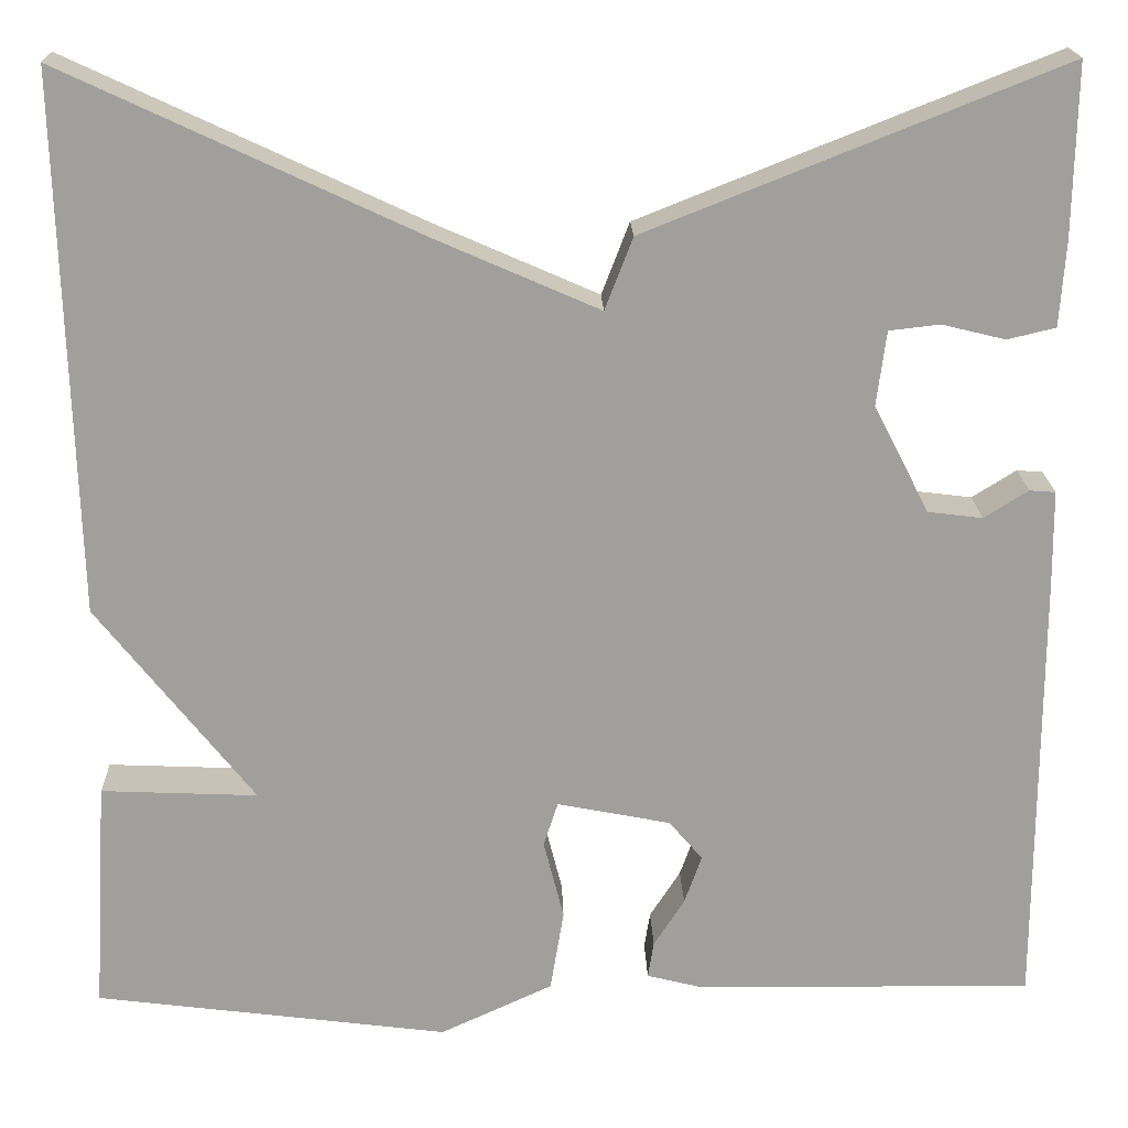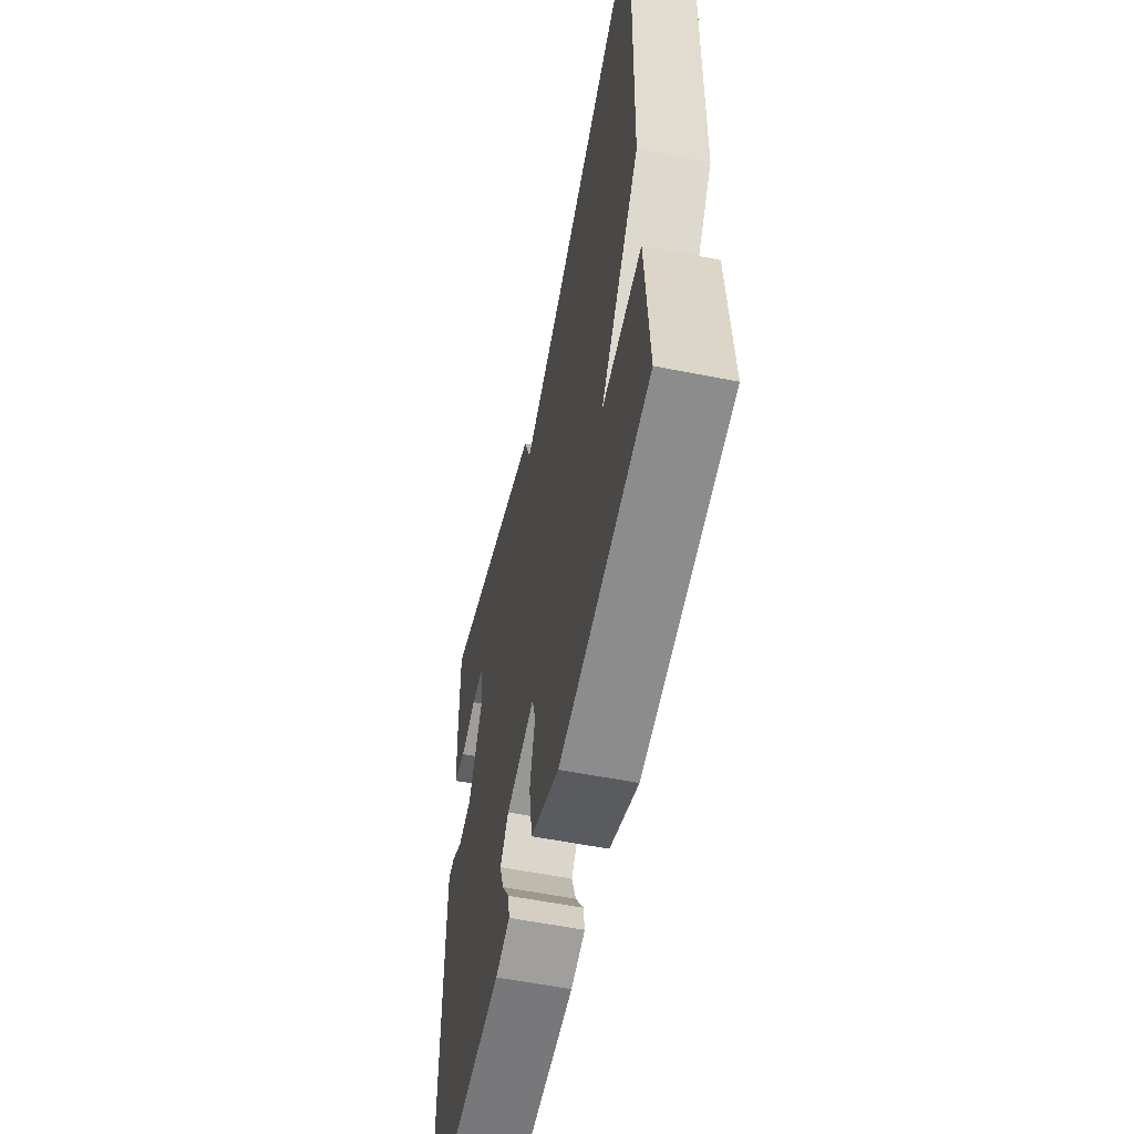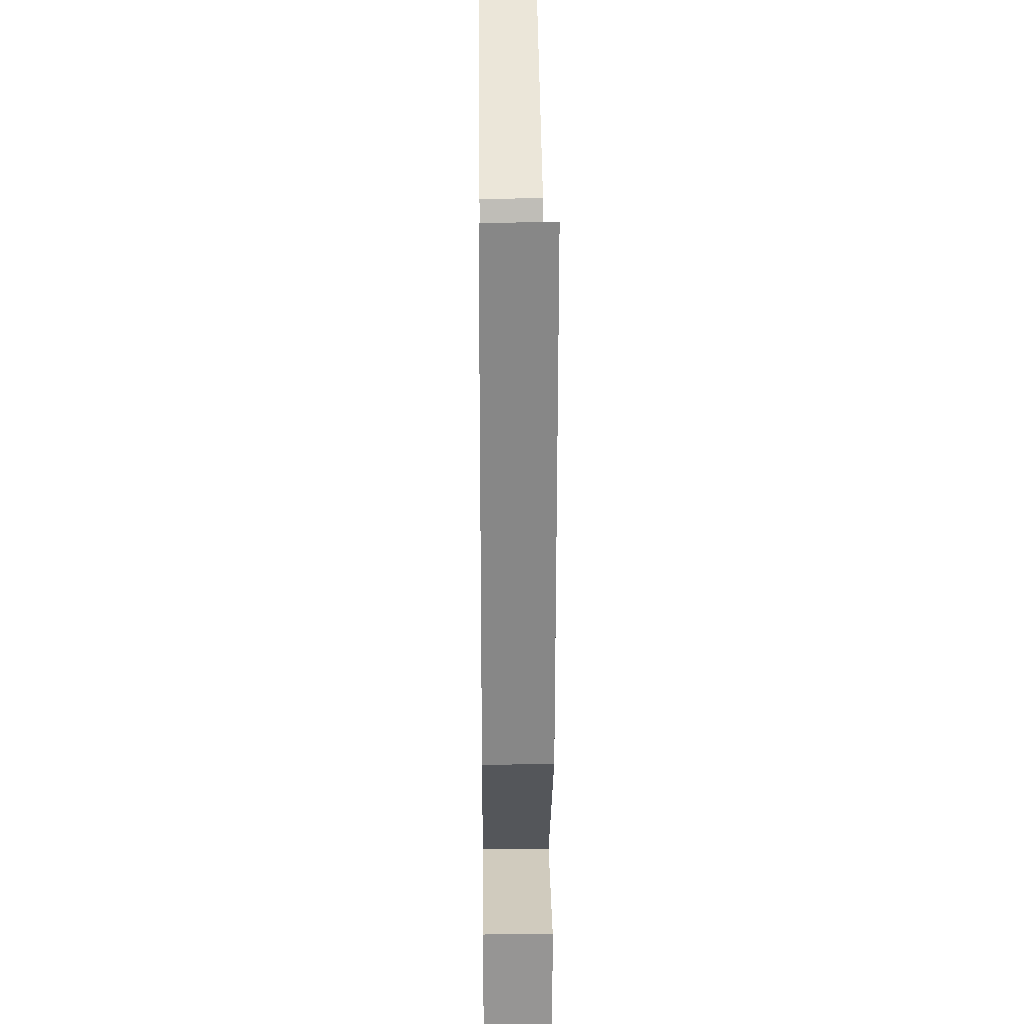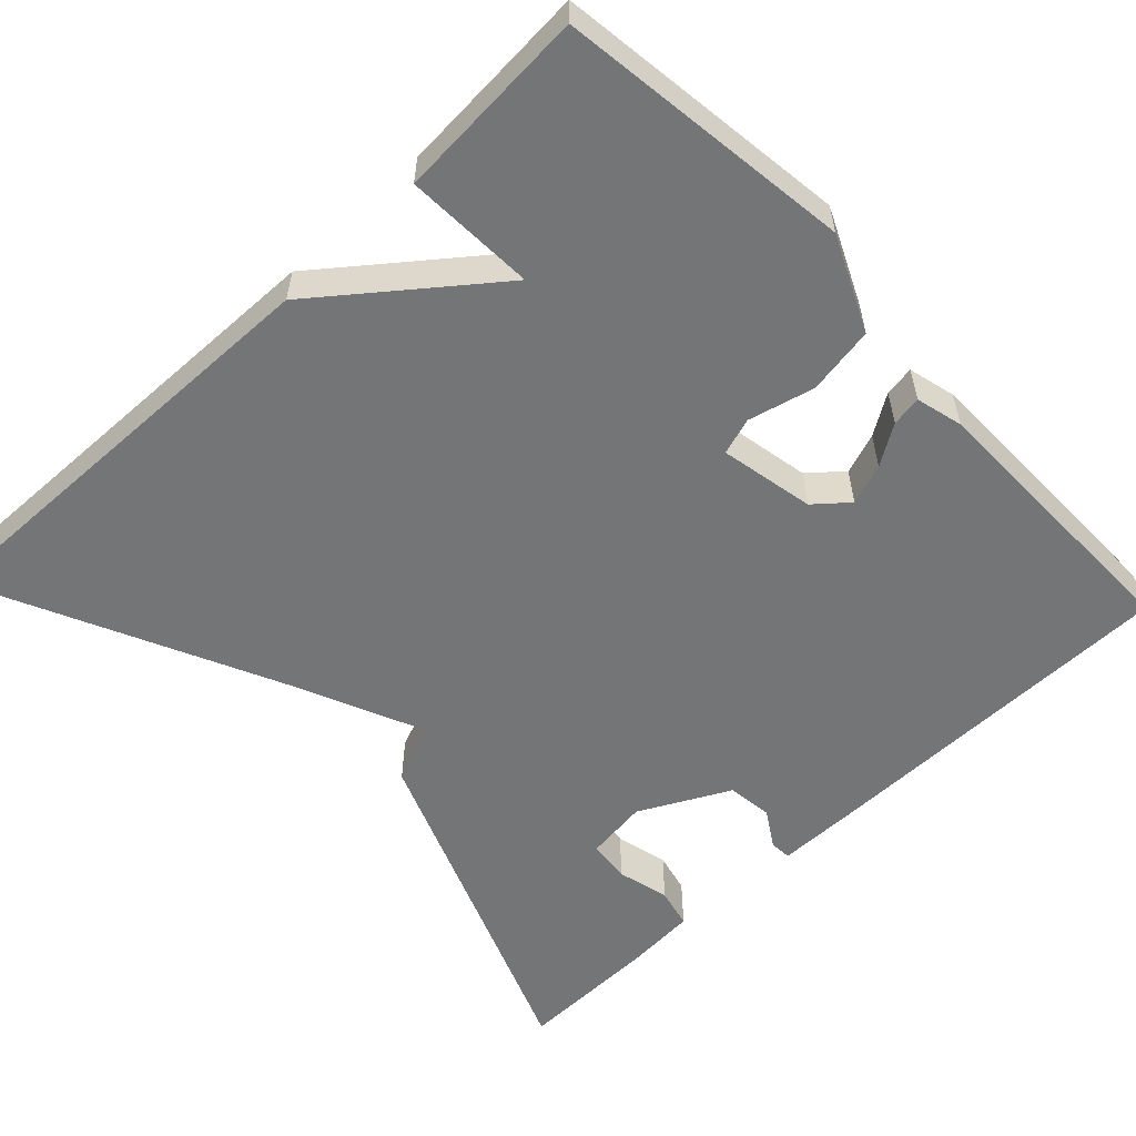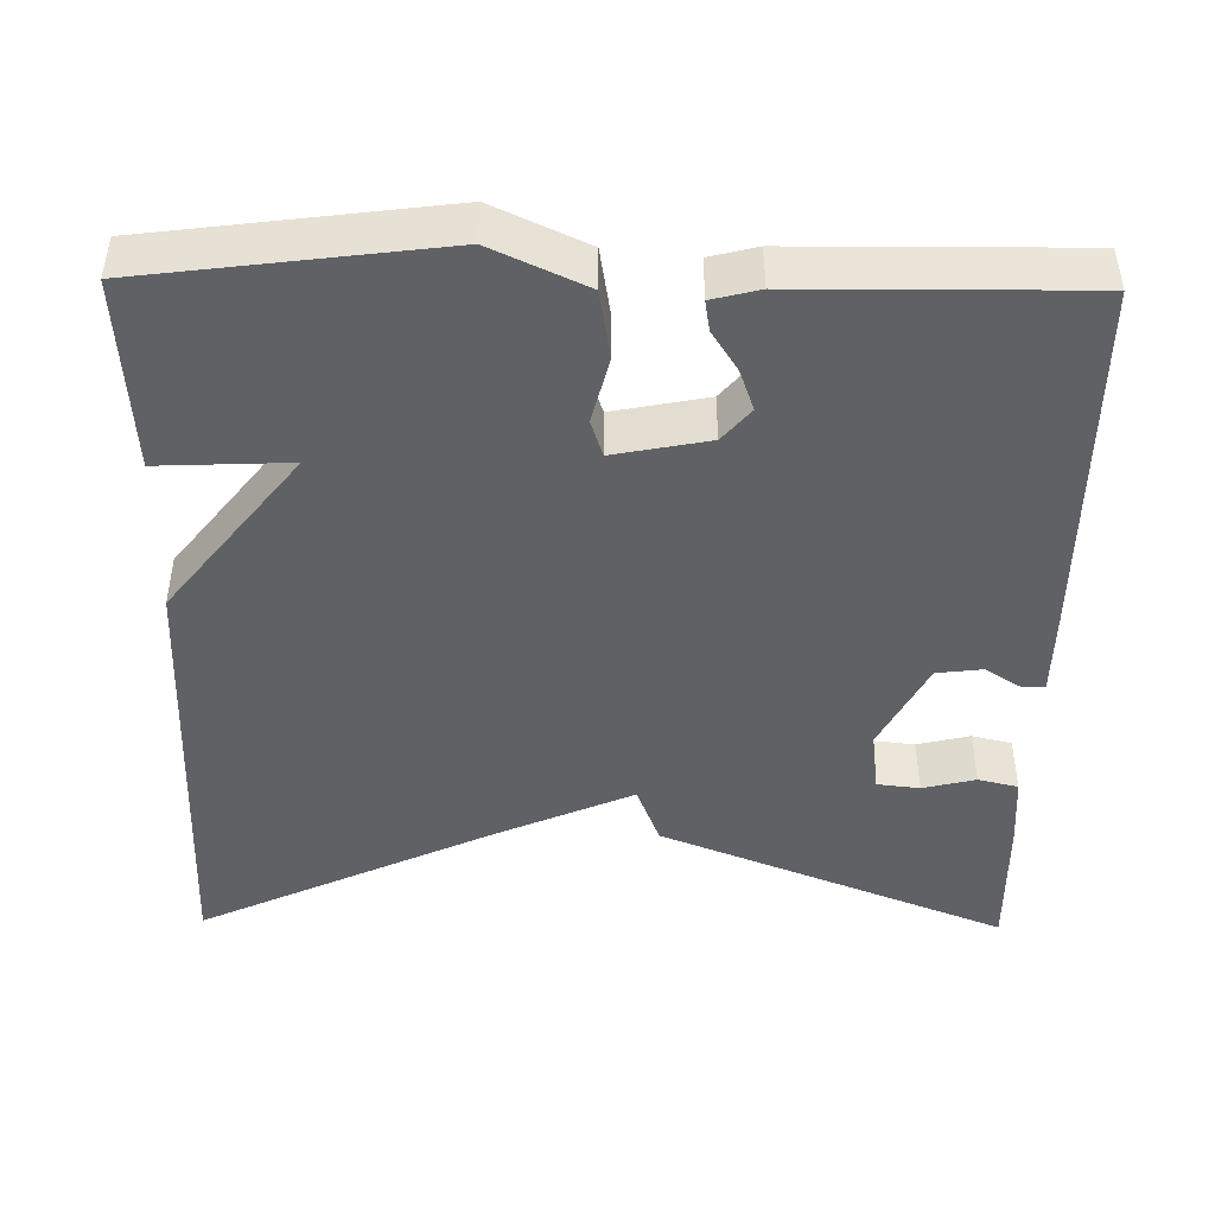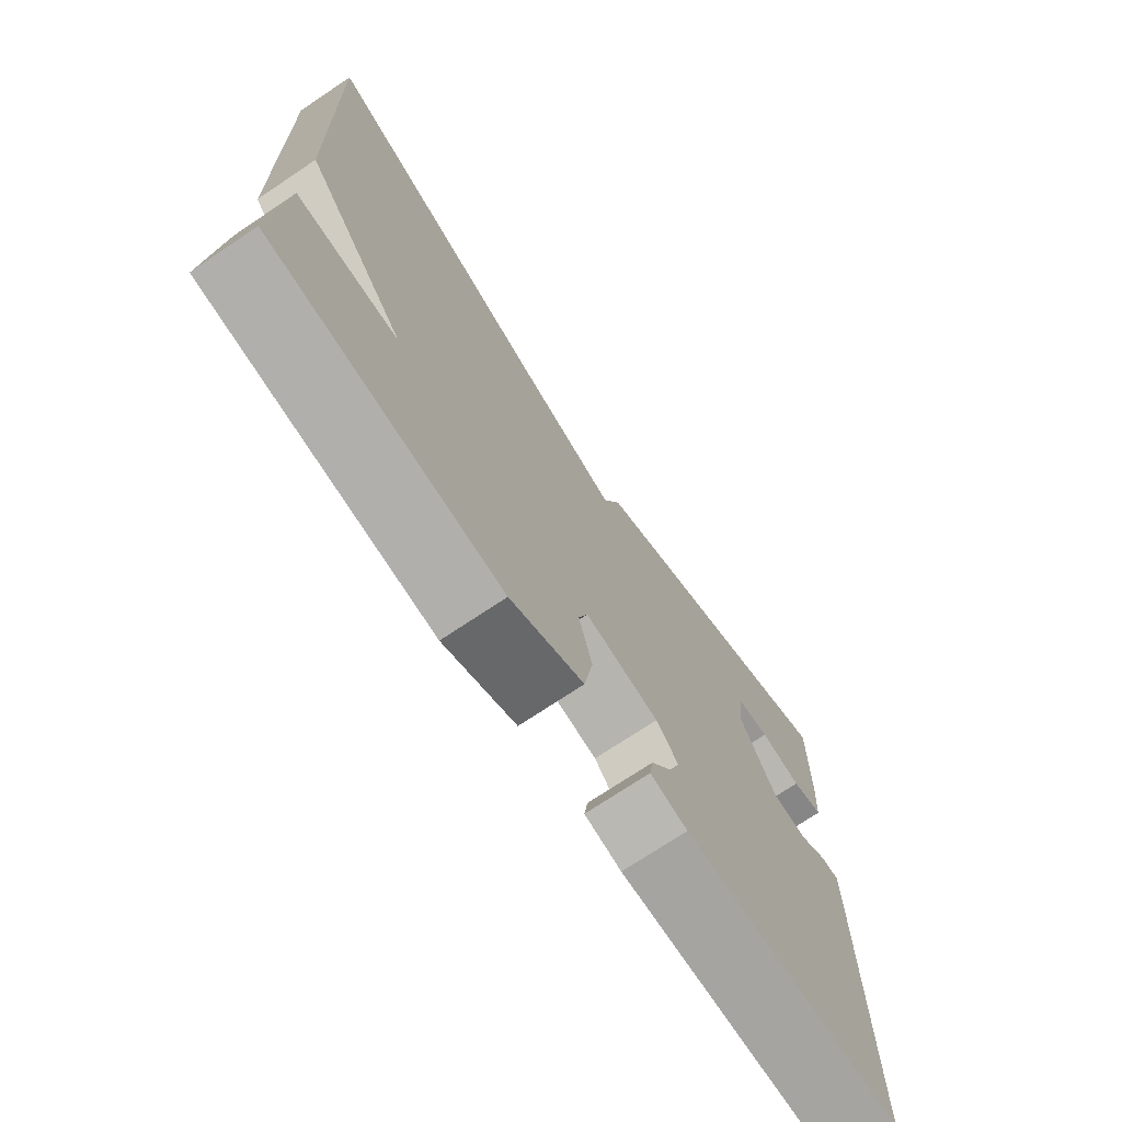
<metadata>
{"format":"obj","ext":"obj","renderer":"f3d","projection":"perspective","resolution":1024,"background":"white","views":[{"elev":19.0,"azim":178.4,"up":"+Z"},{"elev":-57.0,"azim":78.3,"up":"+Z"},{"elev":26.1,"azim":89.3,"up":"+Z"},{"elev":-56.5,"azim":133.5,"up":"+Y"},{"elev":-45.5,"azim":179.2,"up":"+Y"},{"elev":-72.9,"azim":123.8,"up":"+Z"}]}
</metadata>
<code>
v -0.5 0.07 0.5
v -0.068 0.07 0.328
v -0.039 0.07 0.253
v 0.132 0.07 0.328
v 0.5 0.07 0.5
v 0.485 0.07 -0.058
v 0.322 0.07 -0.265
v 0.485 0.07 -0.258
v 0.5 0.07 -0.5
v 0.132 0.07 -0.547
v 0.015 0.07 -0.493
v 0.001 0.07 -0.408
v 0.022 0.07 -0.325
v 0.007 0.07 -0.279
v -0.111 0.07 -0.302
v -0.146 0.07 -0.343
v -0.128 0.07 -0.394
v -0.096 0.07 -0.444
v -0.09 0.07 -0.482
v -0.149 0.07 -0.497
v -0.5 0.07 -0.5
v -0.501 0.07 -0.041
v -0.5 0.07 0.061
v -0.473 0.07 0.063
v -0.427 0.07 0.034
v -0.37 0.07 0.041
v -0.312 0.07 0.153
v -0.322 0.07 0.231
v -0.375 0.07 0.237
v -0.441 0.07 0.221
v -0.491 0.07 0.233
v -0.497 0.07 0.322
v -0.5 0 0.5
v -0.068 0 0.328
v -0.039 0 0.253
v 0.132 0 0.328
v 0.5 0 0.5
v 0.485 0 -0.058
v 0.322 0 -0.265
v 0.485 0 -0.258
v 0.5 0 -0.5
v 0.132 0 -0.547
v 0.015 0 -0.493
v 0.001 0 -0.408
v 0.022 0 -0.325
v 0.007 0 -0.279
v -0.111 0 -0.302
v -0.146 0 -0.343
v -0.128 0 -0.394
v -0.096 0 -0.444
v -0.09 0 -0.482
v -0.149 0 -0.497
v -0.5 0 -0.5
v -0.501 0 -0.041
v -0.5 0 0.061
v -0.473 0 0.063
v -0.427 0 0.034
v -0.37 0 0.041
v -0.312 0 0.153
v -0.322 0 0.231
v -0.375 0 0.237
v -0.441 0 0.221
v -0.491 0 0.233
v -0.497 0 0.322
f 32 1 2
f 31 32 2
f 30 31 2
f 29 30 2
f 28 29 2 3
f 27 28 3
f 26 27 3
f 23 24 25
f 22 23 25
f 21 22 25
f 20 21 25
f 19 20 25
f 18 19 25
f 17 18 25
f 16 17 25 26
f 26 3 4
f 16 26 4
f 15 16 4
f 11 12 13
f 10 11 13
f 9 10 13
f 8 9 13
f 7 8 13
f 7 13 14
f 6 7 14
f 6 14 15
f 5 6 15
f 4 5 15
f 34 33 64
f 34 64 63
f 34 63 62
f 34 62 61
f 35 34 61 60
f 35 60 59
f 35 59 58
f 57 56 55
f 57 55 54
f 57 54 53
f 57 53 52
f 57 52 51
f 57 51 50
f 57 50 49
f 58 57 49 48
f 36 35 58
f 36 58 48
f 36 48 47
f 45 44 43
f 45 43 42
f 45 42 41
f 45 41 40
f 45 40 39
f 46 45 39
f 46 39 38
f 47 46 38
f 47 38 37
f 47 37 36
f 1 33 34 2
f 2 34 35 3
f 3 35 36 4
f 4 36 37 5
f 5 37 38 6
f 6 38 39 7
f 7 39 40 8
f 8 40 41 9
f 9 41 42 10
f 10 42 43 11
f 11 43 44 12
f 12 44 45 13
f 13 45 46 14
f 14 46 47 15
f 15 47 48 16
f 16 48 49 17
f 17 49 50 18
f 18 50 51 19
f 19 51 52 20
f 20 52 53 21
f 21 53 54 22
f 22 54 55 23
f 23 55 56 24
f 24 56 57 25
f 25 57 58 26
f 26 58 59 27
f 27 59 60 28
f 28 60 61 29
f 29 61 62 30
f 30 62 63 31
f 31 63 64 32
f 32 64 33 1

</code>
